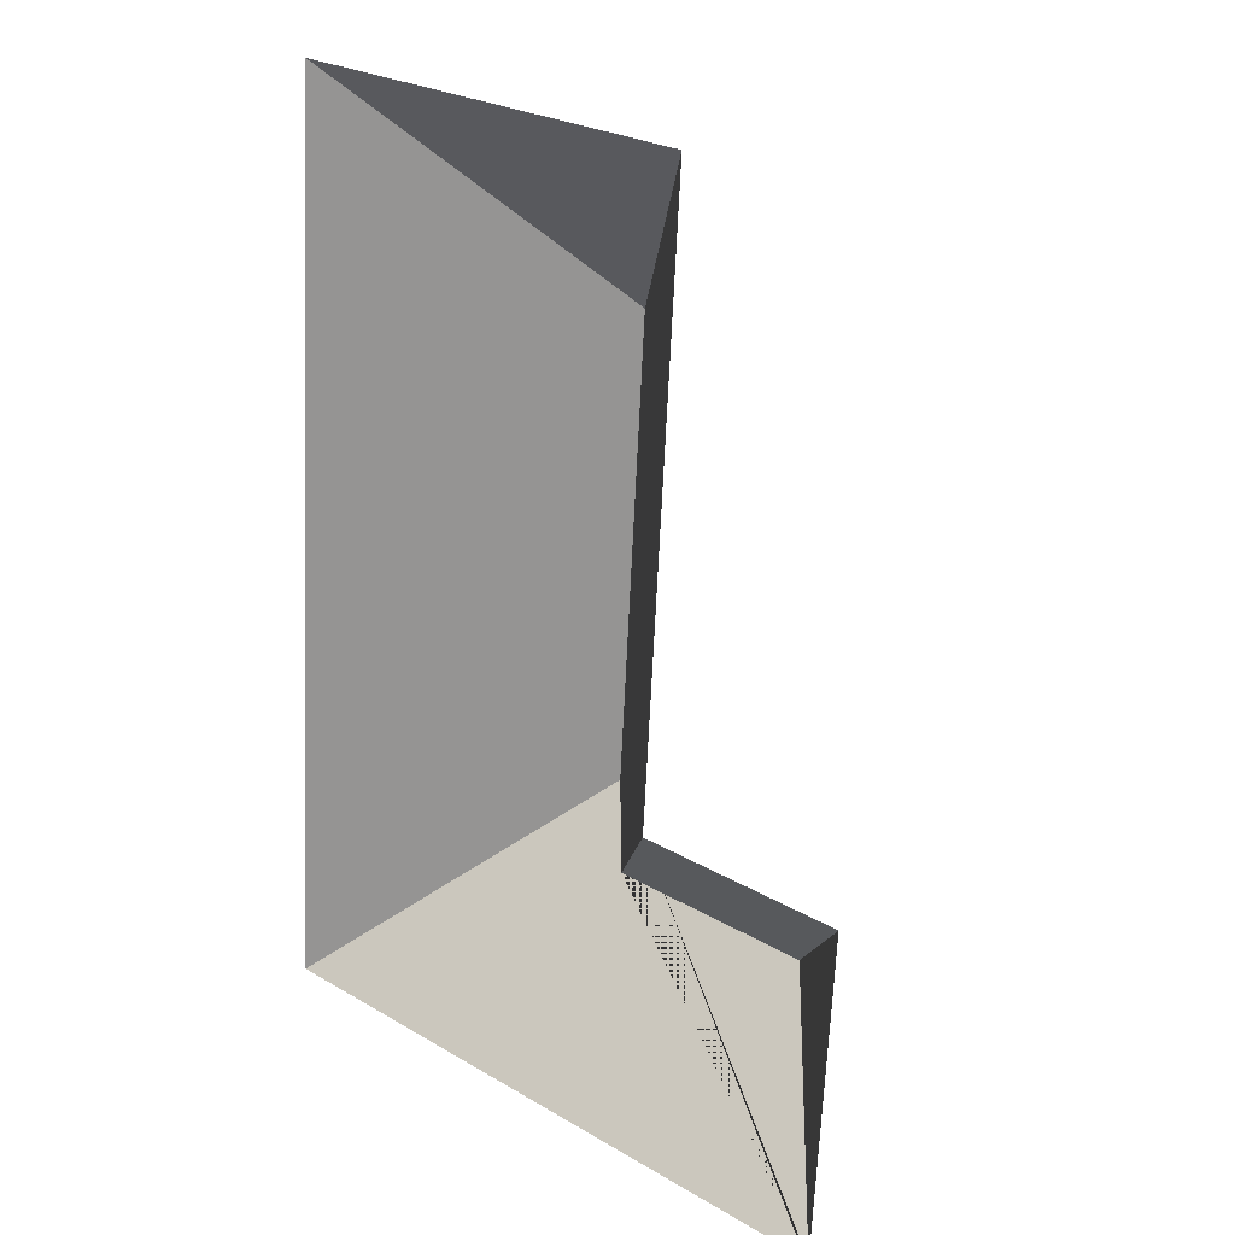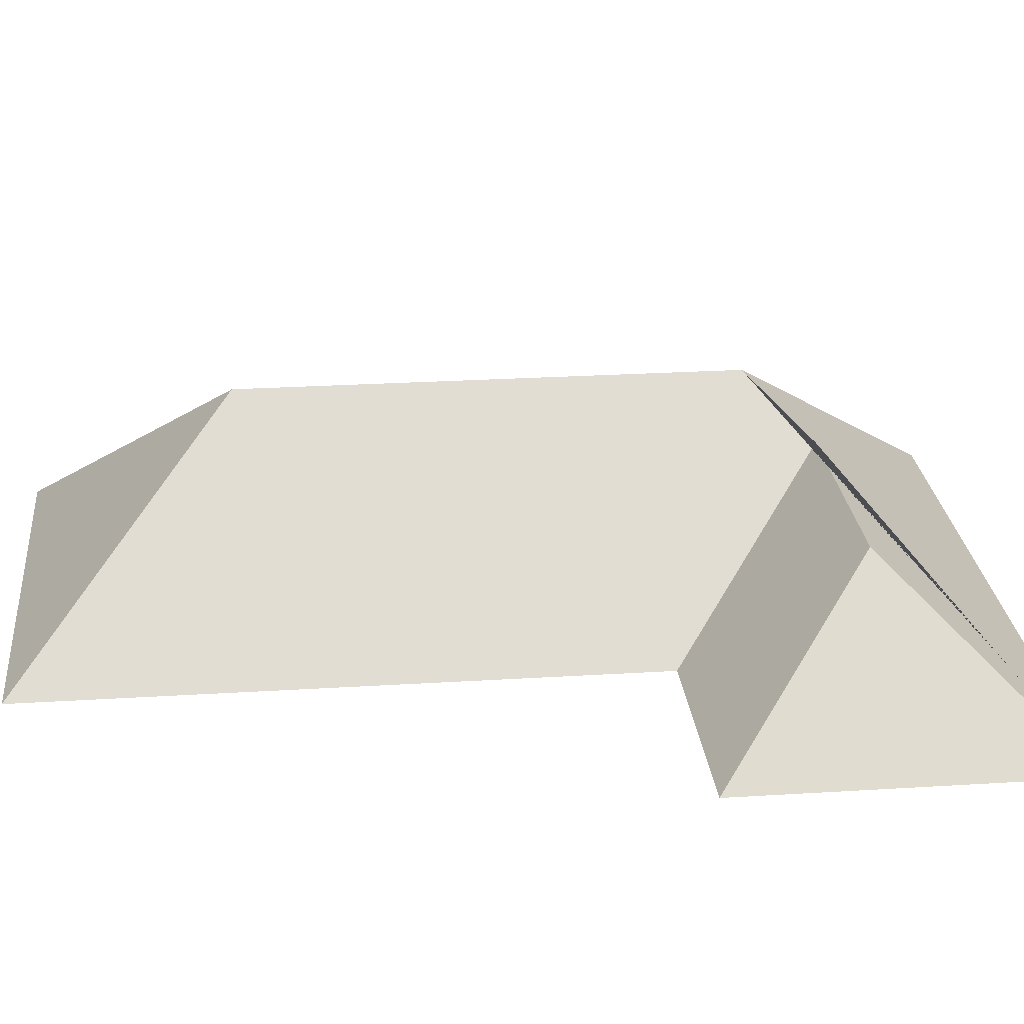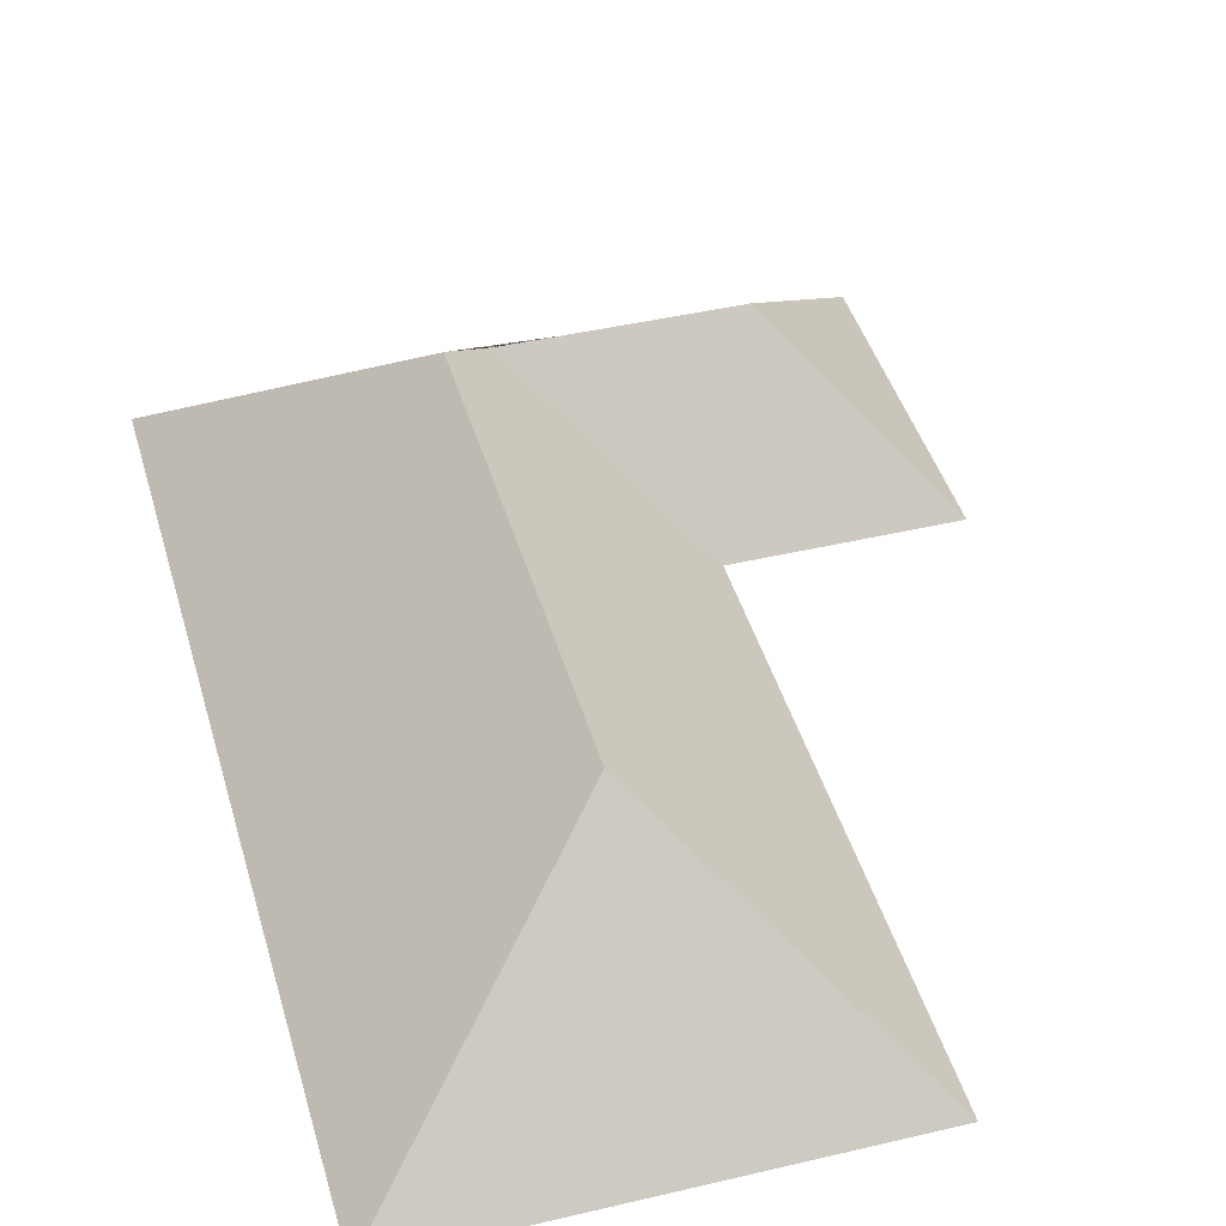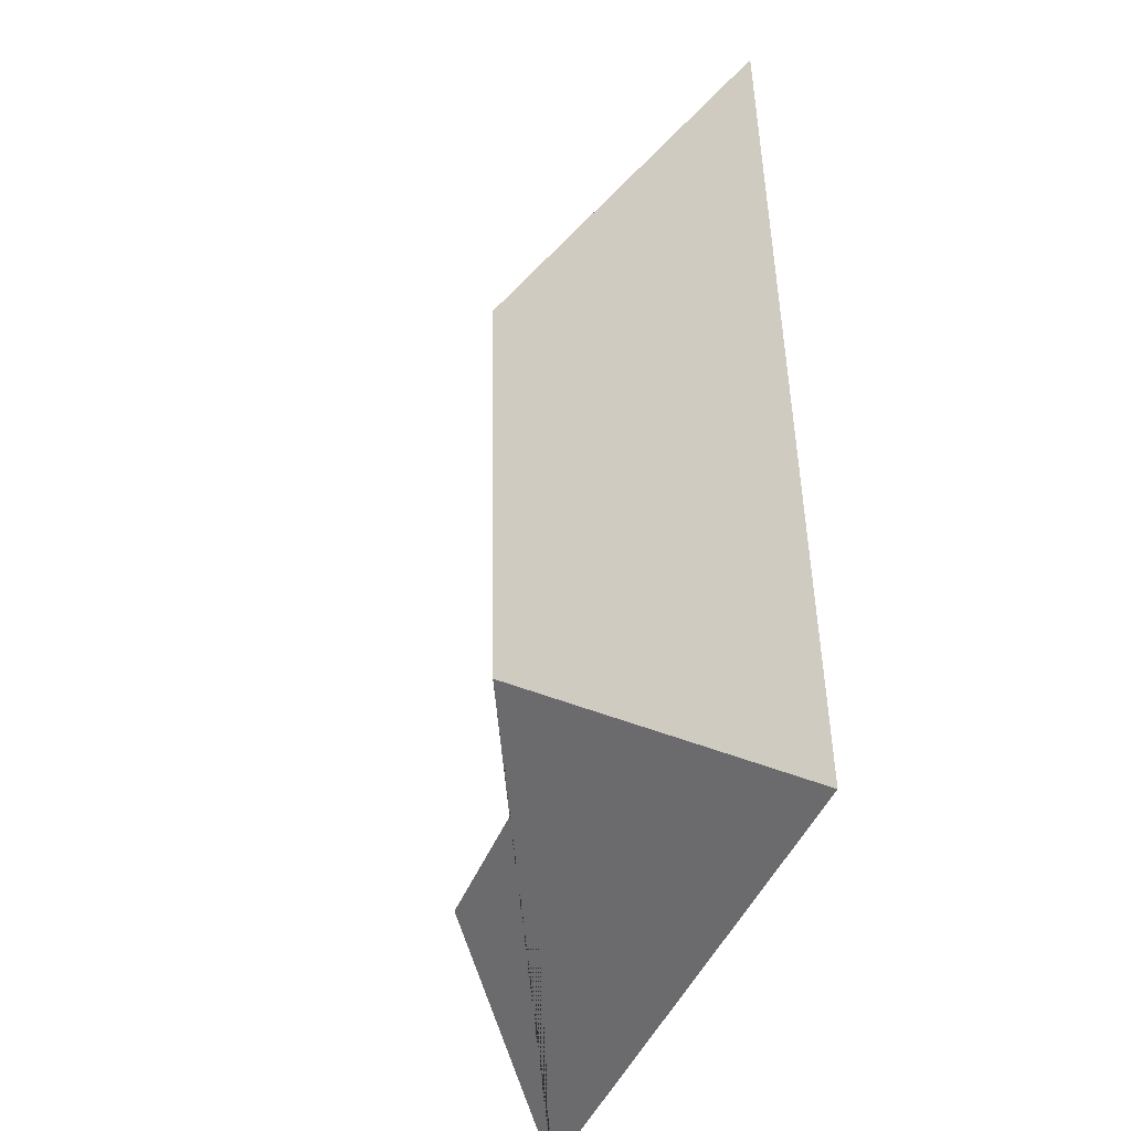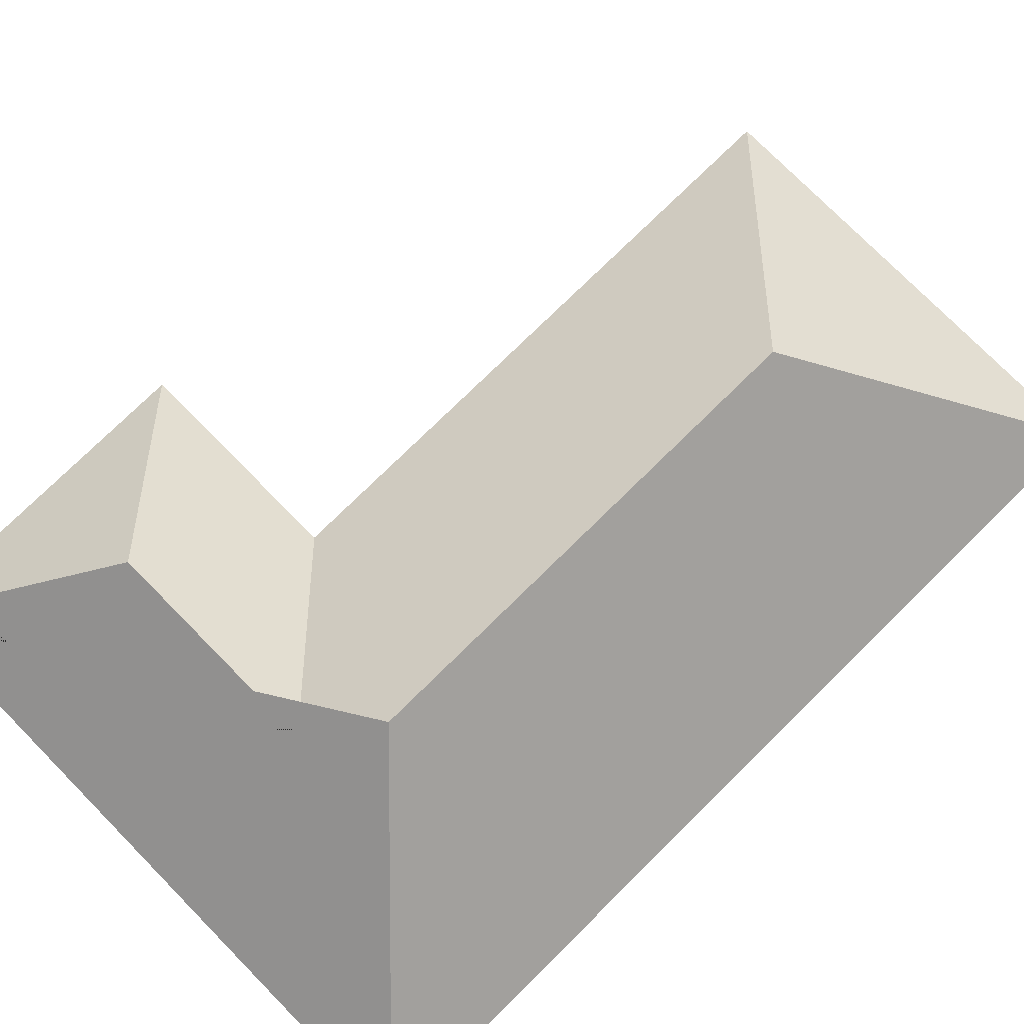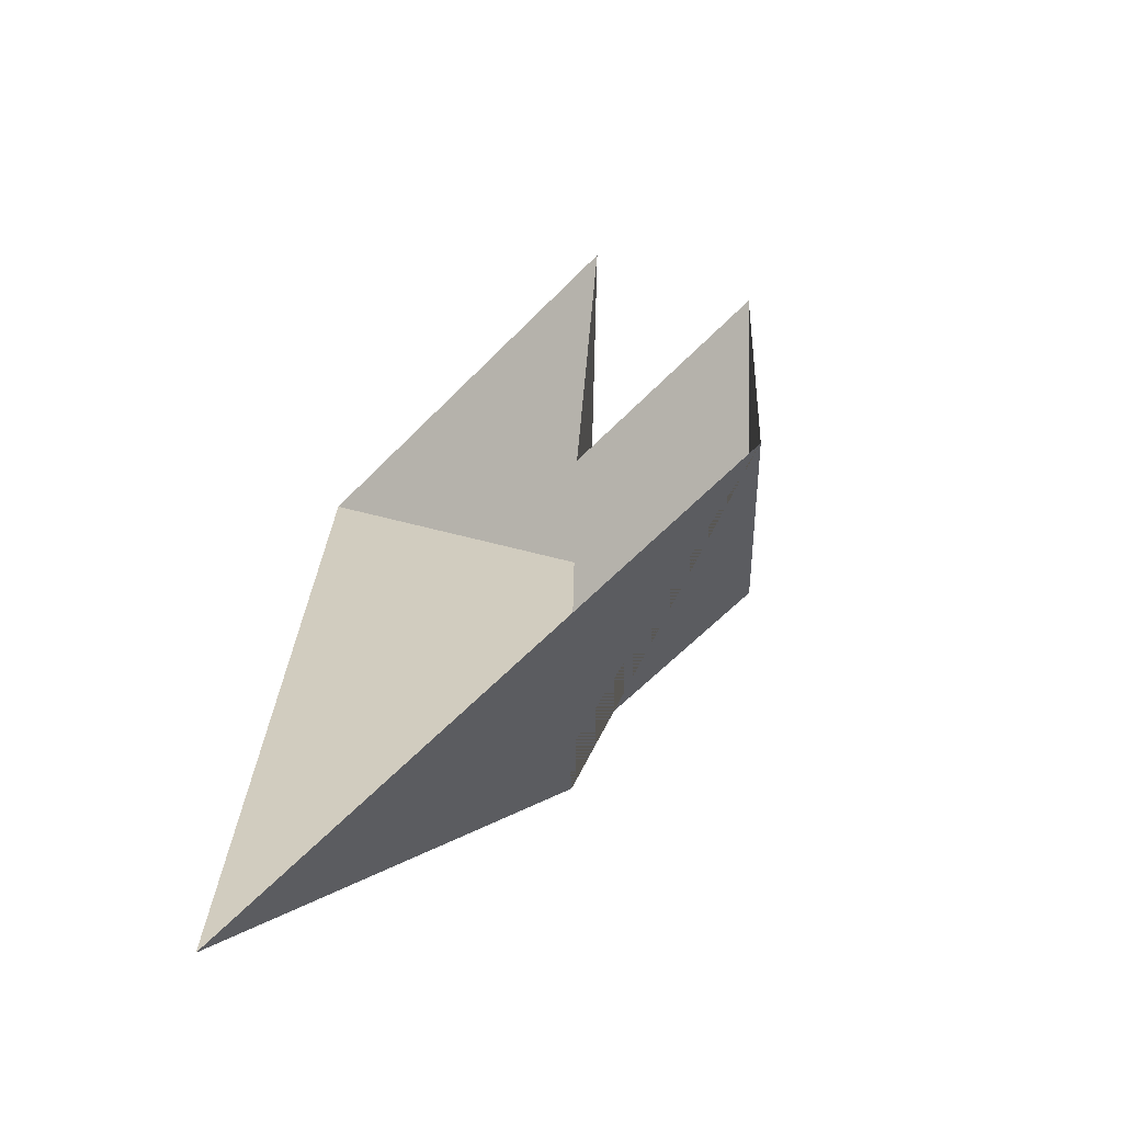
<metadata>
{"format":"obj","ext":"obj","renderer":"f3d","projection":"perspective","resolution":1024,"background":"white","views":[{"elev":20.2,"azim":43.1,"up":"+Z"},{"elev":25.3,"azim":87.9,"up":"+Y"},{"elev":43.0,"azim":-12.0,"up":"+Y"},{"elev":-37.7,"azim":-109.8,"up":"+Z"},{"elev":75.8,"azim":-130.9,"up":"+Y"},{"elev":-67.1,"azim":45.9,"up":"+Z"}]}
</metadata>
<code>
o CG10_500_048077_0039_roof
v 245.3 75 -350.7
v 252.4 75 -238.8
v 197.6 126.5 -287.7
v 191.1 75 -27.74
v 177.9 75 -233.9
v 121 126.6 -282.8
v 113.9 145 -95.5
v 103.3 145 -260.2
v 37.49 75 -17.91
v 17.14 75 -336.3
v 245.3 0 -350.7
v 252.4 0 -238.8
v 177.9 0 -233.9
v 191.1 0 -27.74
v 37.49 0 -17.91
v 17.14 0 -336.3
f 9 4 7
f 9 7 8 10
f 4 7 8 6 5
f 5 6 3 2
f 2 3 1
f 1 3 6 8 10

</code>
